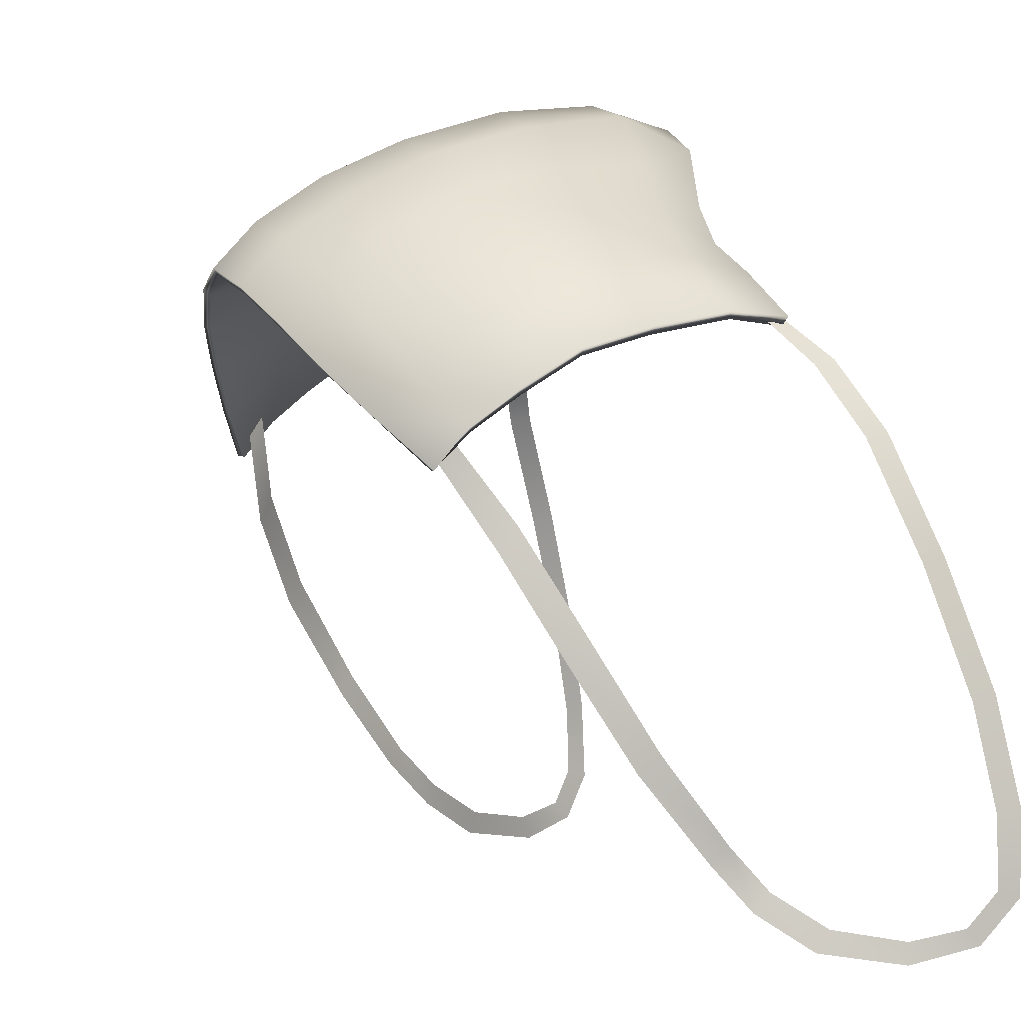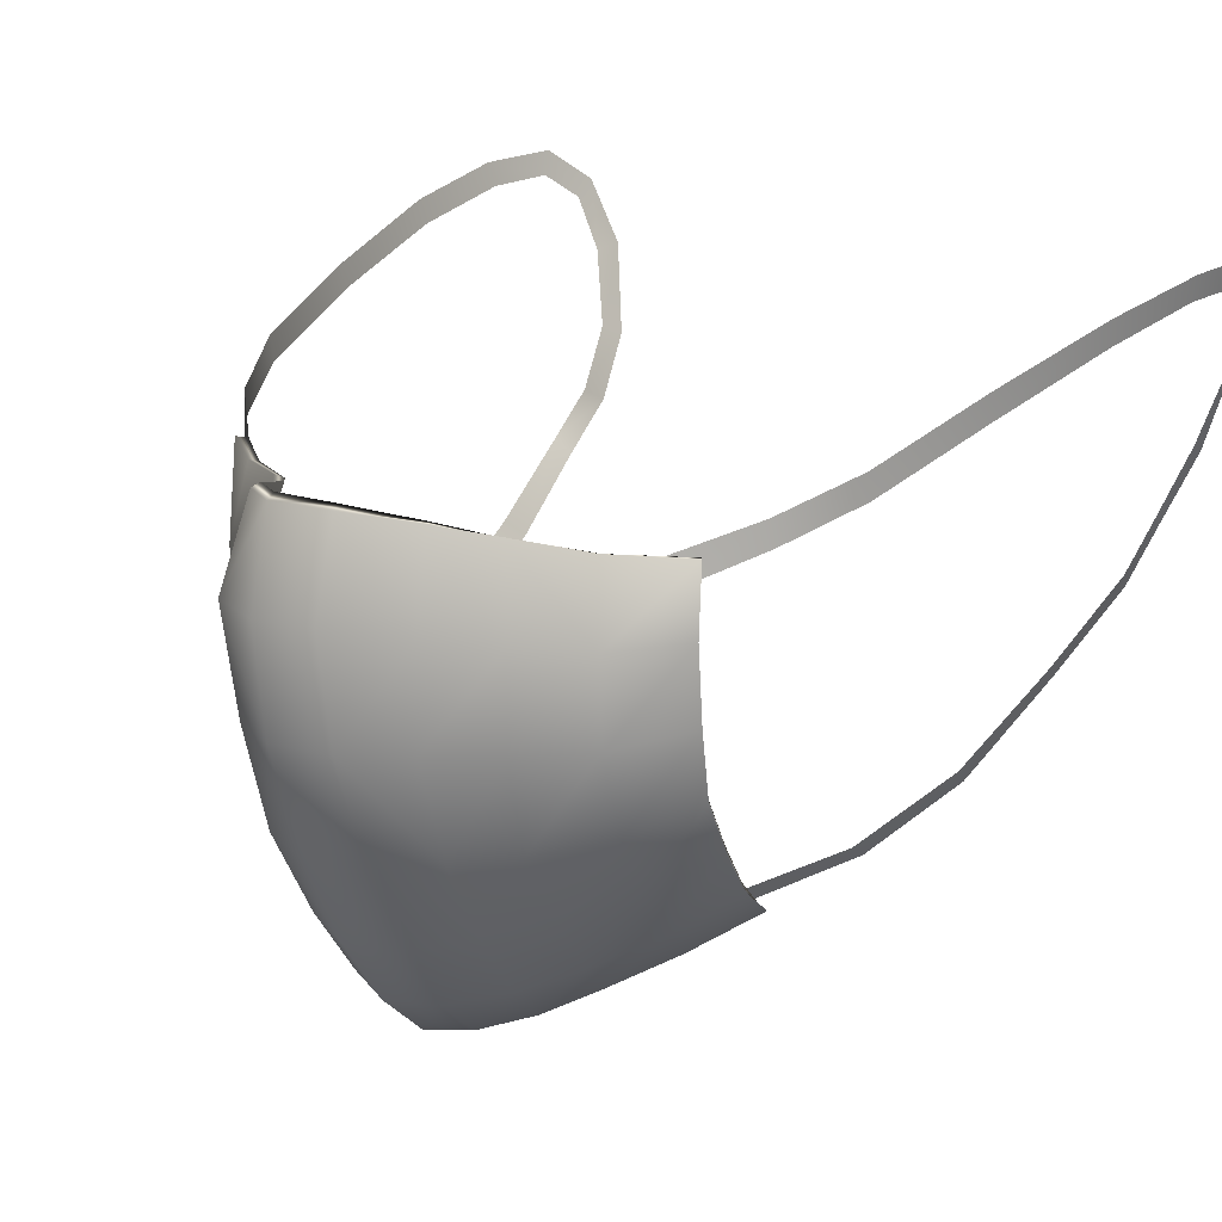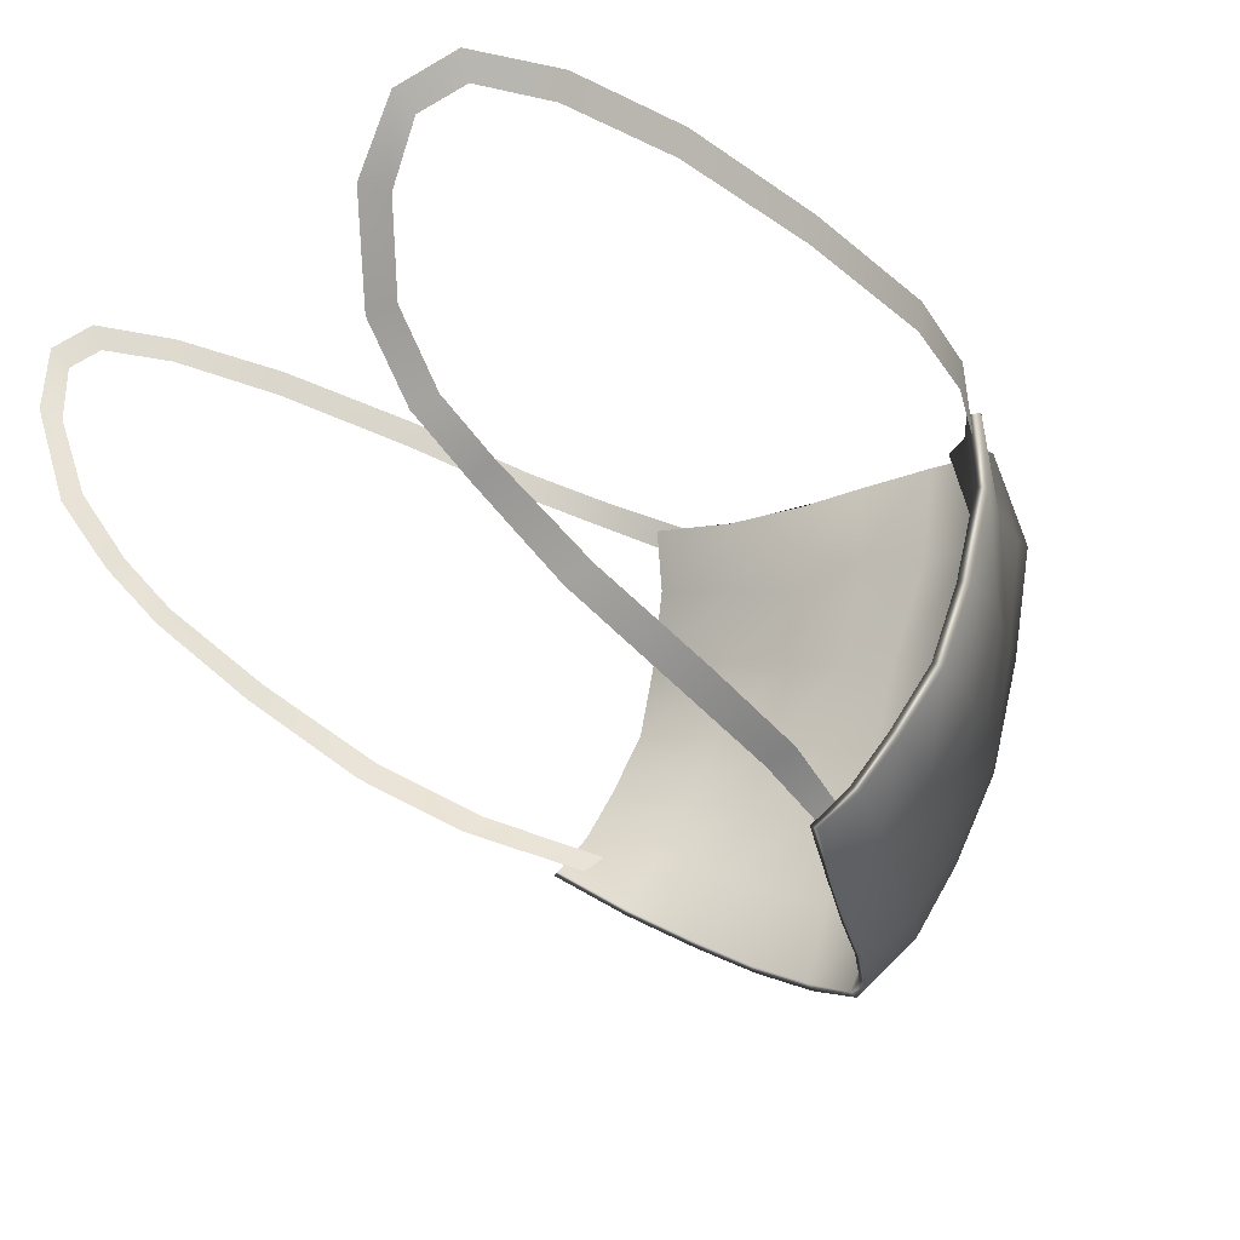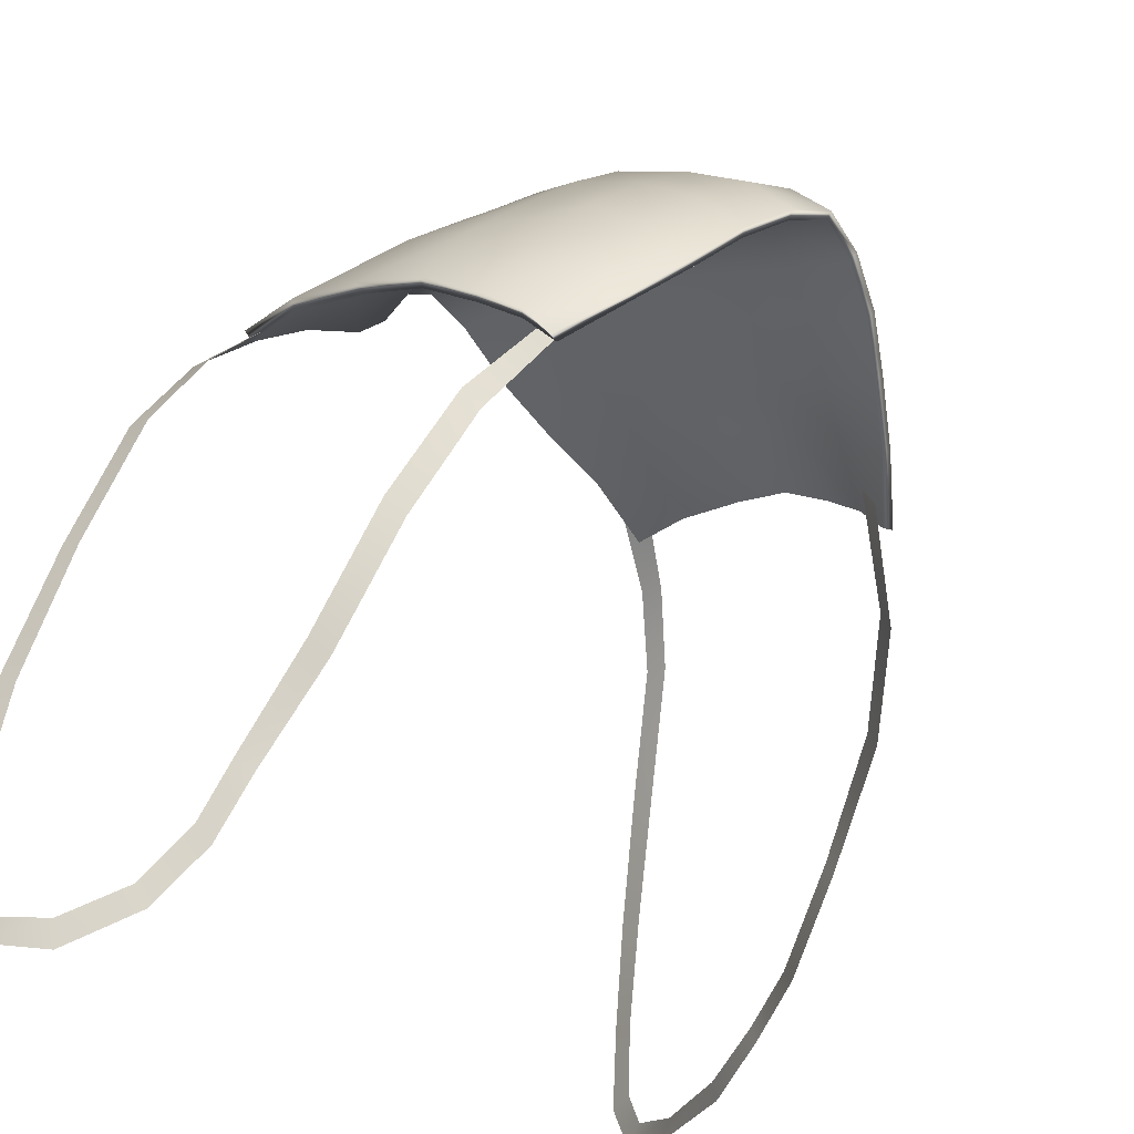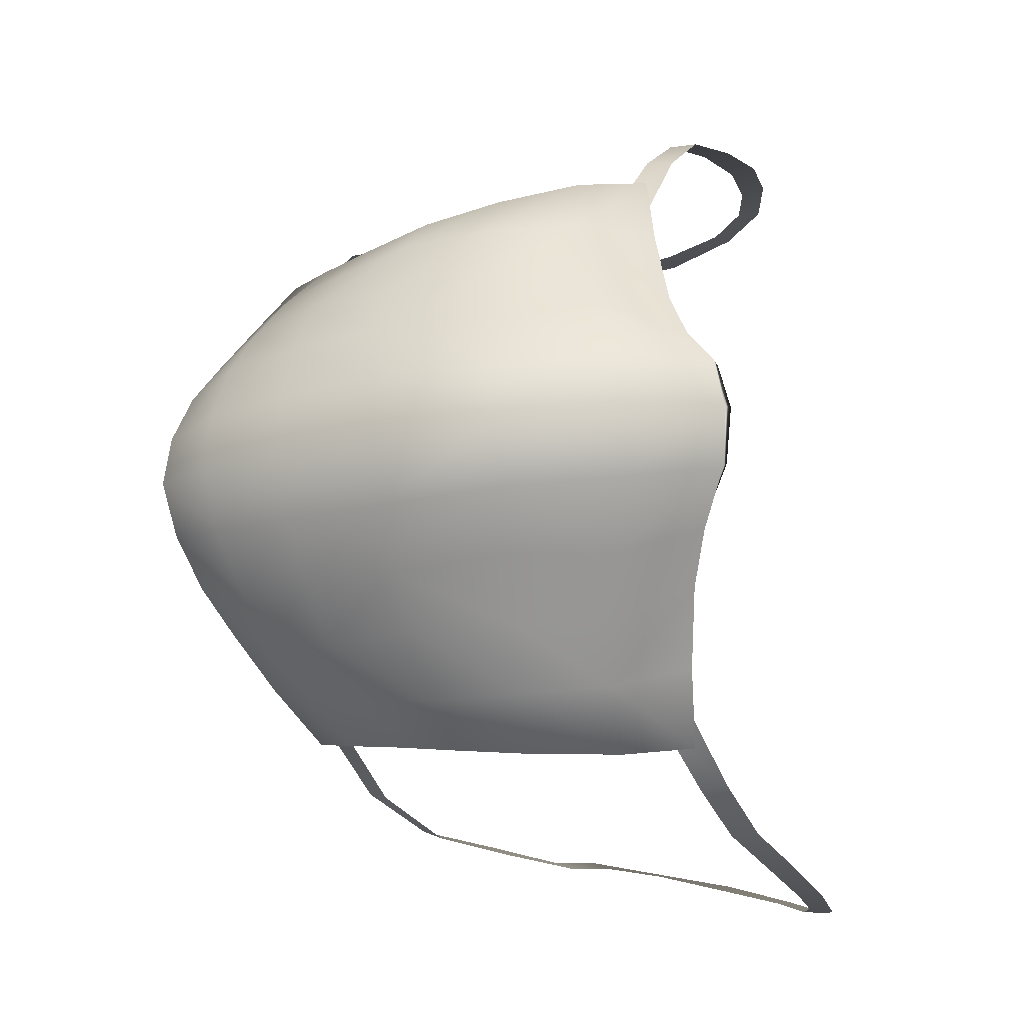
<metadata>
{"format":"obj","ext":"obj","renderer":"f3d","projection":"perspective","resolution":1024,"background":"white","views":[{"elev":3.2,"azim":61.7,"up":"+Z"},{"elev":18.2,"azim":42.6,"up":"+Y"},{"elev":-10.2,"azim":-118.4,"up":"+Y"},{"elev":-28.0,"azim":-46.7,"up":"+Z"},{"elev":78.4,"azim":85.9,"up":"+Z"}]}
</metadata>
<code>
g n_face_banettemask
v 4.827 93.83 -2.49
v 4.628 93.44 -3.03
v 4.64 93.25 -2.814
v 4.797 93.54 -2.393
v 4.859 93.8 -1.485
v 4.794 93.52 -1.543
v 4.684 93.26 -0.2986
v 4.719 93.55 -0.2233
v 4.419 92.77 1.218
v 4.423 93.06 1.281
v 4.085 92.23 2.611
v 4.086 92.52 2.659
v 3.627 91.87 3.397
v 3.594 92.15 3.456
v 3.005 91.5 3.998
v 2.789 91.75 4.09
v 2.106 87.21 2.858
v 2.785 88.03 2.737
v 2.692 87.66 2.275
v 2.282 87.61 3.313
v 1.53 86.83 3.412
v 2.884 88.58 3.139
v 1.759 87.29 3.888
v 1.07 86.56 3.871
v 2.398 88.25 3.802
v 3.018 89.28 3.572
v 2.538 89 4.266
v 3.143 90.12 3.82
v 1.246 87.04 4.388
v 0.5365 86.35 4.26
v 1.859 87.95 4.403
v 2.571 89.95 4.564
v 3.229 91.03 3.986
v 0.6149 86.84 4.806
v 0.000433 86.26 4.475
v 1.288 87.77 4.885
v 1.865 88.8 4.873
v 2.57 90.92 4.594
v 3.213 91.8 3.932
v 2.408 91.8 4.439
v 1.597 91.87 4.811
v 0.648 87.64 5.305
v 0.000433 86.77 5.008
v 1.305 88.7 5.349
v 1.89 89.89 5.117
v 1.922 90.95 5.138
v 1.07 91.99 5.269
v 0.6826 88.64 5.796
v 1.244 89.87 5.635
v 1.339 91.02 5.719
v 0.5712 92.17 5.974
v 0.651 89.88 6.145
v 0.000433 89.89 6.379
v 0.6736 91.15 6.329
v 0.000433 92.22 6.263
v 0.000433 87.59 5.538
v 0.000433 91.14 6.51
v -0.6727 91.15 6.33
v -0.5703 92.17 5.974
v -1.34 91.02 5.719
v -1.069 91.99 5.269
v 0.000433 88.61 5.998
v -0.6516 89.88 6.147
v -0.6833 88.64 5.806
v -0.6486 87.64 5.317
v -1.921 90.95 5.138
v -1.596 91.87 4.811
v -1.245 89.87 5.642
v -1.305 88.7 5.368
v -2.57 90.92 4.594
v -2.408 91.8 4.439
v -3.213 91.8 3.932
v -3.23 91.03 3.986
v -1.89 89.89 5.12
v -2.57 89.95 4.564
v -3.144 90.12 3.82
v -1.865 88.8 4.885
v -2.537 89 4.267
v -3.017 89.28 3.572
v -1.29 87.77 4.906
v -1.859 87.95 4.416
v -2.397 88.25 3.804
v -2.885 88.58 3.139
v -1.76 87.29 3.894
v -2.283 87.61 3.313
v -2.786 88.03 2.737
v -2.106 87.21 2.858
v -2.761 87.66 2.275
v -1.531 86.83 3.412
v -1.07 86.56 3.873
v -1.245 87.04 4.398
v -0.5372 86.35 4.26
v -0.6155 86.84 4.813
v 0.5365 86.35 4.26
v 0.000433 86.31 4.394
v 0.000433 86.26 4.475
v 0.5049 86.43 4.179
v 1.07 86.56 3.871
v 1.024 86.63 3.793
v 1.53 86.83 3.412
v 1.482 86.91 3.344
v 2.106 87.21 2.858
v 2.047 87.28 2.817
v 2.692 87.66 2.275
v 2.564 87.7 2.264
v 0.000433 92.22 6.263
v 0.000433 92.28 6.171
v 0.52 92.22 5.892
v 0.5712 92.17 5.974
v 1.008 91.99 5.183
v 1.07 91.99 5.269
v 1.547 91.82 4.701
v 1.597 91.87 4.811
v 2.356 91.76 4.331
v 2.408 91.8 4.439
v 3.121 91.78 3.825
v 3.213 91.8 3.932
v 2.785 88.03 2.737
v 2.564 87.7 2.264
v 2.692 87.66 2.275
v 2.698 88.1 2.688
v 2.884 88.58 3.139
v 2.801 88.64 3.07
v 3.018 89.28 3.572
v 2.923 89.32 3.492
v 3.143 90.12 3.82
v 3.042 90.12 3.721
v 3.229 91.03 3.986
v 3.14 91.07 3.897
v 3.213 91.8 3.932
v 3.121 91.78 3.825
v 4.435 92.6 -2.932
v 4.64 93.25 -2.814
v 4.628 93.44 -3.03
v 4.357 92.66 -3.219
v 4.184 91.72 -2.752
v 4.109 91.6 -3.015
v 4.059 91.03 -2.295
v 3.963 90.88 -2.53
v 4.051 90.51 -1.762
v 3.95 90.32 -1.946
v 3.77 89.54 -0.9537
v 3.896 89.74 -0.7263
v 3.612 88.72 0.3158
v 3.723 88.93 0.5688
v 3.219 88.15 1.429
v 3.297 88.34 1.712
v 2.442 87.7 2.525
v 2.442 87.86 2.761
v 3.14 91.07 3.897
v 3.121 91.78 3.825
v 2.356 91.76 4.331
v 2.419 91.01 4.371
v 3.042 90.12 3.721
v 1.547 91.82 4.701
v 2.308 90.12 4.325
v 2.923 89.32 3.492
v 1.821 90.91 4.847
v 1.008 91.99 5.183
v 2.243 89.27 4.079
v 2.801 88.64 3.07
v 1.63 90.05 4.678
v 1.136 91.26 5.368
v 0.52 92.22 5.892
v 2.148 88.52 3.701
v 2.698 88.1 2.688
v 1.625 89.17 4.469
v 1.068 90 5.064
v 0.5591 91.19 5.811
v 0.000433 92.28 6.171
v 0.000433 91.2 6.049
v 0.532 89.88 5.335
v 0.000433 90.27 5.742
v 1.05 89.04 4.808
v 0.5546 88.92 5.108
v 0.000433 88.85 5.34
v 1.558 88.37 4.118
v 1.023 88.2 4.496
v 0.5396 88.06 4.773
v 0.000433 87.89 5.047
v 2.082 87.88 3.272
v 1.544 87.65 3.689
v 2.047 87.28 2.817
v 2.564 87.7 2.264
v 1.482 86.91 3.344
v 1.024 86.63 3.793
v 1.047 87.42 4.162
v 0.5049 86.43 4.179
v 0.538 87.24 4.448
v 0.000433 87.05 4.721
v 0.000433 86.31 4.394
v -2.463 87.7 2.525
v -3.298 88.34 1.712
v -2.463 87.86 2.761
v -3.219 88.15 1.429
v -3.722 88.93 0.5688
v -3.612 88.72 0.3158
v -3.897 89.74 -0.7263
v -3.77 89.54 -0.9537
v -4.052 90.51 -1.762
v -3.951 90.32 -1.946
v -3.963 90.88 -2.53
v -4.058 91.03 -2.295
v -4.109 91.6 -3.015
v -4.185 91.72 -2.752
v -4.356 92.66 -3.219
v -4.436 92.6 -2.932
v -4.627 93.44 -3.03
v -4.639 93.25 -2.814
v -4.828 93.83 -2.49
v -4.639 93.25 -2.814
v -4.627 93.44 -3.03
v -4.796 93.54 -2.393
v -4.859 93.8 -1.485
v -4.794 93.52 -1.543
v -4.685 93.26 -0.2986
v -4.718 93.55 -0.2233
v -4.419 92.77 1.218
v -4.424 93.06 1.281
v -4.085 92.23 2.611
v -4.085 92.52 2.659
v -3.627 91.87 3.397
v -3.594 92.15 3.456
v -3.005 91.5 3.998
v -2.79 91.75 4.09
v -0.5372 86.35 4.26
v 0.000433 86.26 4.475
v 0.000433 86.31 4.394
v -0.5056 86.43 4.179
v -1.07 86.56 3.873
v -1.025 86.63 3.795
v -1.531 86.83 3.412
v -1.483 86.91 3.344
v -2.106 87.21 2.858
v -2.048 87.28 2.817
v -2.761 87.66 2.275
v -2.633 87.7 2.264
v 0.000433 92.22 6.263
v -0.5206 92.22 5.892
v 0.000433 92.28 6.171
v -0.5703 92.17 5.974
v -1.009 91.99 5.183
v -1.069 91.99 5.269
v -1.548 91.82 4.701
v -1.596 91.87 4.811
v -2.356 91.76 4.331
v -2.408 91.8 4.439
v -3.121 91.78 3.825
v -3.213 91.8 3.932
v -2.786 88.03 2.737
v -2.761 87.66 2.275
v -2.633 87.7 2.264
v -2.697 88.1 2.688
v -2.885 88.58 3.139
v -2.802 88.64 3.07
v -3.017 89.28 3.572
v -2.923 89.32 3.492
v -3.144 90.12 3.82
v -3.043 90.12 3.721
v -3.23 91.03 3.986
v -3.141 91.07 3.897
v -3.213 91.8 3.932
v -3.121 91.78 3.825
v -3.141 91.07 3.897
v -2.356 91.76 4.331
v -3.121 91.78 3.825
v -2.418 91.01 4.371
v -3.043 90.12 3.721
v -1.548 91.82 4.701
v -2.308 90.12 4.325
v -2.923 89.32 3.492
v -1.822 90.91 4.847
v -1.009 91.99 5.183
v -2.243 89.27 4.079
v -2.802 88.64 3.07
v -1.629 90.05 4.678
v -1.137 91.26 5.37
v -0.5206 92.22 5.892
v -2.147 88.52 3.701
v -2.697 88.1 2.688
v -1.626 89.17 4.469
v -1.069 90 5.064
v -0.5583 91.19 5.811
v 0.000433 92.28 6.171
v 0.000433 91.2 6.049
v -0.5327 89.88 5.335
v 0.000433 90.27 5.742
v -1.051 89.04 4.808
v -0.5553 88.92 5.108
v 0.000433 88.85 5.34
v -1.558 88.37 4.118
v -1.024 88.2 4.496
v -0.5387 88.06 4.773
v 0.000433 87.89 5.047
v -2.081 87.88 3.272
v -1.545 87.65 3.689
v -2.048 87.28 2.817
v -2.633 87.7 2.264
v -1.483 86.91 3.344
v -1.025 86.63 3.795
v -1.048 87.42 4.162
v -0.5056 86.43 4.179
v -0.5387 87.24 4.448
v 0.000433 87.05 4.721
v 0.000433 86.31 4.394
g n_face_banettemask_0
f 3 2 1
f 4 3 1
f 4 1 5
f 6 4 5
f 6 5 7
f 5 8 7
f 7 8 9
f 8 10 9
f 9 10 11
f 10 12 11
f 13 11 12
f 14 13 12
f 15 13 14
f 16 15 14
f 19 18 17
f 18 20 17
f 17 20 21
f 18 22 20
f 20 23 21
f 21 23 24
f 22 25 20
f 20 25 23
f 22 26 25
f 26 27 25
f 26 28 27
f 23 29 24
f 24 29 30
f 25 31 23
f 25 27 31
f 28 32 27
f 28 33 32
f 29 34 30
f 30 34 35
f 29 23 36
f 23 31 36
f 27 37 31
f 37 27 32
f 33 38 32
f 33 39 38
f 39 40 38
f 38 40 41
f 34 29 42
f 29 36 42
f 34 43 35
f 34 42 43
f 31 37 44
f 36 31 44
f 37 32 45
f 45 32 38
f 37 45 44
f 46 38 41
f 45 38 46
f 46 41 47
f 42 36 48
f 36 44 48
f 45 49 44
f 45 46 49
f 46 47 50
f 46 50 49
f 50 47 51
f 44 49 52
f 49 50 52
f 44 52 48
f 48 52 53
f 50 51 54
f 50 54 52
f 52 54 53
f 54 51 55
f 42 48 56
f 42 56 43
f 54 55 57
f 54 57 53
f 55 58 57
f 57 58 53
f 55 59 58
f 59 60 58
f 59 61 60
f 48 53 62
f 48 62 56
f 58 63 53
f 58 60 63
f 53 64 62
f 62 64 56
f 53 63 64
f 56 65 43
f 64 65 56
f 61 66 60
f 61 67 66
f 60 68 63
f 60 66 68
f 63 69 64
f 63 68 69
f 70 66 67
f 71 70 67
f 71 72 70
f 72 73 70
f 66 74 68
f 70 74 66
f 68 74 69
f 70 73 75
f 75 74 70
f 73 76 75
f 75 77 74
f 74 77 69
f 75 76 78
f 78 77 75
f 76 79 78
f 69 80 64
f 80 65 64
f 77 81 69
f 77 78 81
f 81 80 69
f 78 79 82
f 78 82 81
f 79 83 82
f 81 84 80
f 81 82 84
f 82 83 85
f 82 85 84
f 83 86 85
f 85 86 87
f 86 88 87
f 85 87 89
f 84 85 89
f 84 89 90
f 84 91 80
f 91 84 90
f 80 91 65
f 91 90 92
f 91 93 65
f 93 91 92
f 65 93 43
f 93 92 35
f 43 93 35
f 96 95 94
f 95 97 94
f 94 97 98
f 97 99 98
f 98 99 100
f 99 101 100
f 100 101 102
f 101 103 102
f 102 103 104
f 103 105 104
f 108 107 106
f 109 108 106
f 110 108 109
f 111 110 109
f 112 110 111
f 113 112 111
f 114 112 113
f 115 114 113
f 116 114 115
f 117 116 115
f 120 119 118
f 119 121 118
f 118 121 122
f 121 123 122
f 122 123 124
f 123 125 124
f 124 125 126
f 125 127 126
f 126 127 128
f 127 129 128
f 128 129 130
f 129 131 130
f 134 133 132
f 135 134 132
f 135 132 136
f 137 135 136
f 137 136 138
f 139 137 138
f 139 138 140
f 141 139 140
f 141 140 142
f 140 143 142
f 142 143 144
f 143 145 144
f 144 145 146
f 145 147 146
f 146 147 148
f 147 149 148
f 152 151 150
f 153 152 150
f 153 150 154
f 155 152 153
f 156 153 154
f 156 154 157
f 158 155 153
f 158 153 156
f 159 155 158
f 160 156 157
f 160 157 161
f 162 158 156
f 162 156 160
f 163 159 158
f 163 158 162
f 164 159 163
f 165 160 161
f 165 161 166
f 167 162 160
f 167 160 165
f 168 163 162
f 168 162 167
f 169 164 163
f 169 163 168
f 170 164 169
f 171 170 169
f 171 169 172
f 172 169 168
f 173 171 172
f 174 168 167
f 172 168 174
f 173 172 175
f 175 172 174
f 176 173 175
f 177 167 165
f 174 167 177
f 175 174 178
f 178 174 177
f 176 175 179
f 179 175 178
f 180 176 179
f 177 165 181
f 181 165 166
f 178 177 182
f 182 177 181
f 181 166 183
f 166 184 183
f 181 183 185
f 182 181 185
f 182 185 186
f 187 178 182
f 187 182 186
f 179 178 187
f 187 186 188
f 180 179 189
f 189 179 187
f 189 187 188
f 190 180 189
f 190 189 188
f 191 190 188
f 194 193 192
f 193 195 192
f 193 196 195
f 196 197 195
f 196 198 197
f 198 199 197
f 198 200 199
f 200 201 199
f 202 201 200
f 203 202 200
f 204 202 203
f 205 204 203
f 206 204 205
f 207 206 205
f 208 206 207
f 209 208 207
f 212 211 210
f 211 213 210
f 210 213 214
f 213 215 214
f 214 215 216
f 217 214 216
f 217 216 218
f 219 217 218
f 219 218 220
f 221 219 220
f 220 222 221
f 222 223 221
f 222 224 223
f 224 225 223
f 228 227 226
f 229 228 226
f 229 226 230
f 231 229 230
f 231 230 232
f 233 231 232
f 233 232 234
f 235 233 234
f 235 234 236
f 237 235 236
f 240 239 238
f 239 241 238
f 239 242 241
f 242 243 241
f 242 244 243
f 244 245 243
f 244 246 245
f 246 247 245
f 246 248 247
f 248 249 247
f 252 251 250
f 253 252 250
f 253 250 254
f 255 253 254
f 255 254 256
f 257 255 256
f 257 256 258
f 259 257 258
f 259 258 260
f 261 259 260
f 261 260 262
f 263 261 262
f 266 265 264
f 265 267 264
f 264 267 268
f 265 269 267
f 267 270 268
f 268 270 271
f 269 272 267
f 267 272 270
f 269 273 272
f 270 274 271
f 271 274 275
f 272 276 270
f 270 276 274
f 273 277 272
f 272 277 276
f 273 278 277
f 274 279 275
f 275 279 280
f 276 281 274
f 274 281 279
f 277 282 276
f 276 282 281
f 278 283 277
f 277 283 282
f 278 284 283
f 284 285 283
f 283 285 286
f 283 286 282
f 285 287 286
f 282 288 281
f 282 286 288
f 286 287 289
f 286 289 288
f 287 290 289
f 281 291 279
f 281 288 291
f 288 289 292
f 288 292 291
f 289 290 293
f 289 293 292
f 290 294 293
f 279 291 295
f 279 295 280
f 291 292 296
f 291 296 295
f 280 295 297
f 298 280 297
f 297 295 299
f 295 296 299
f 299 296 300
f 292 301 296
f 296 301 300
f 292 293 301
f 300 301 302
f 293 294 303
f 293 303 301
f 301 303 302
f 294 304 303
f 303 304 302
f 304 305 302

</code>
